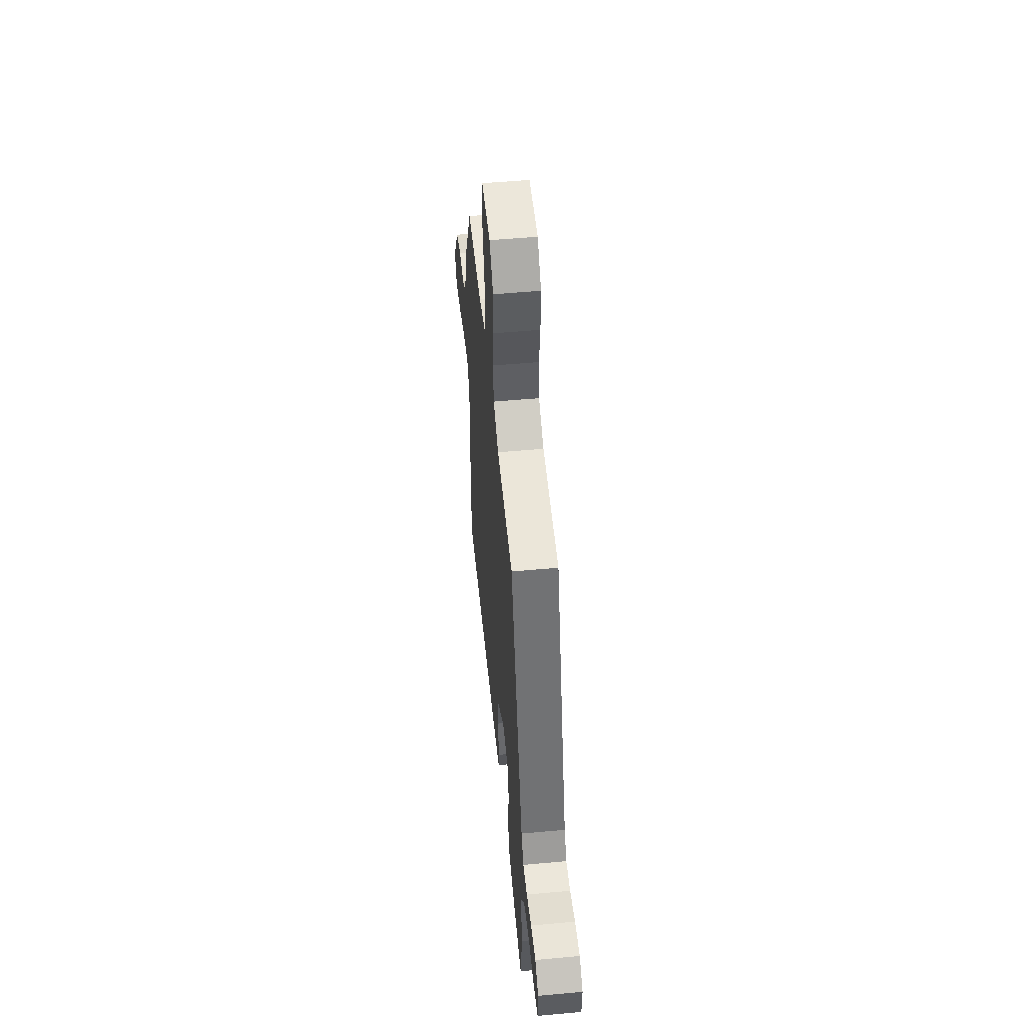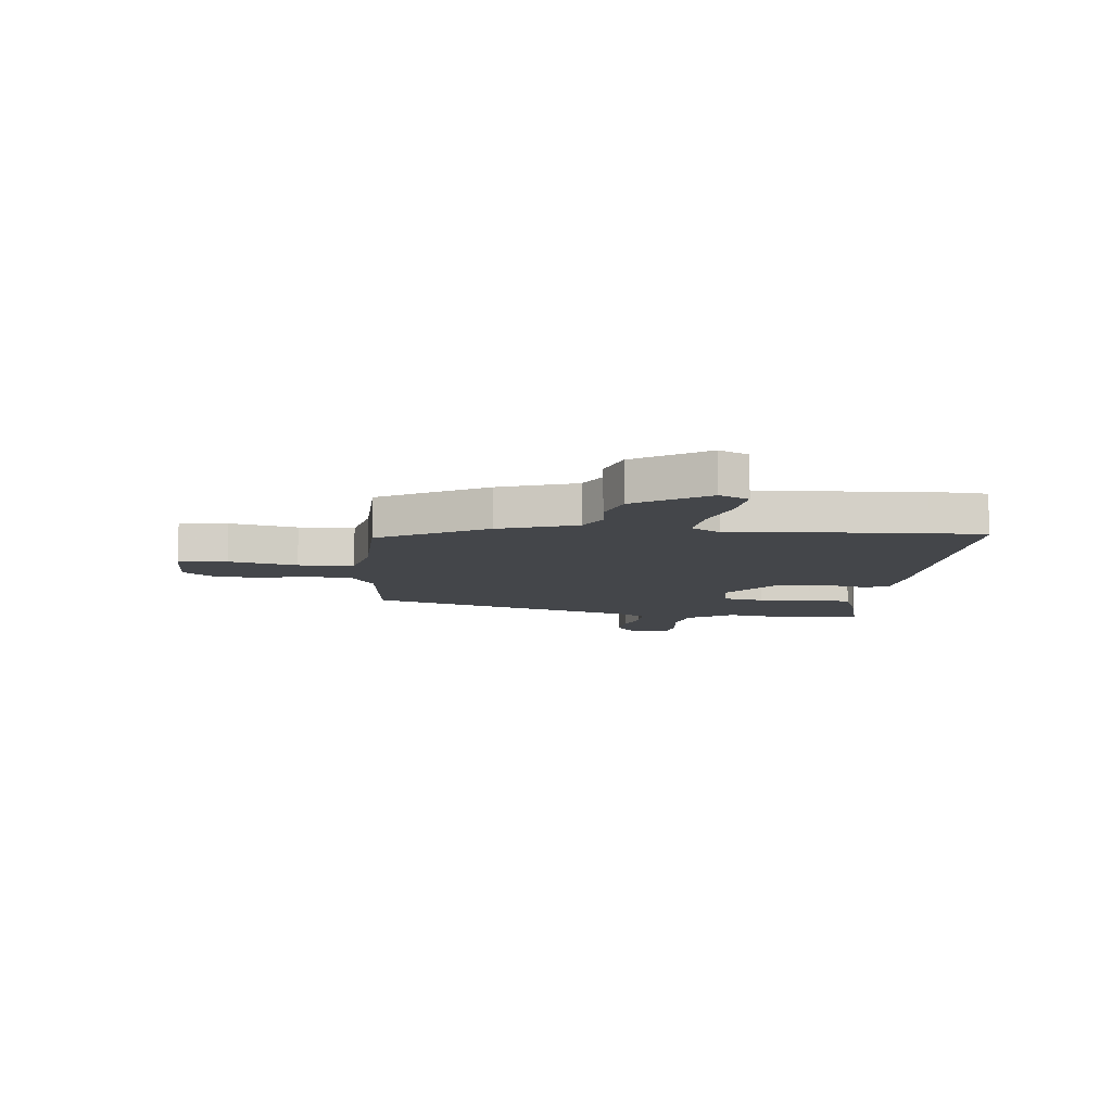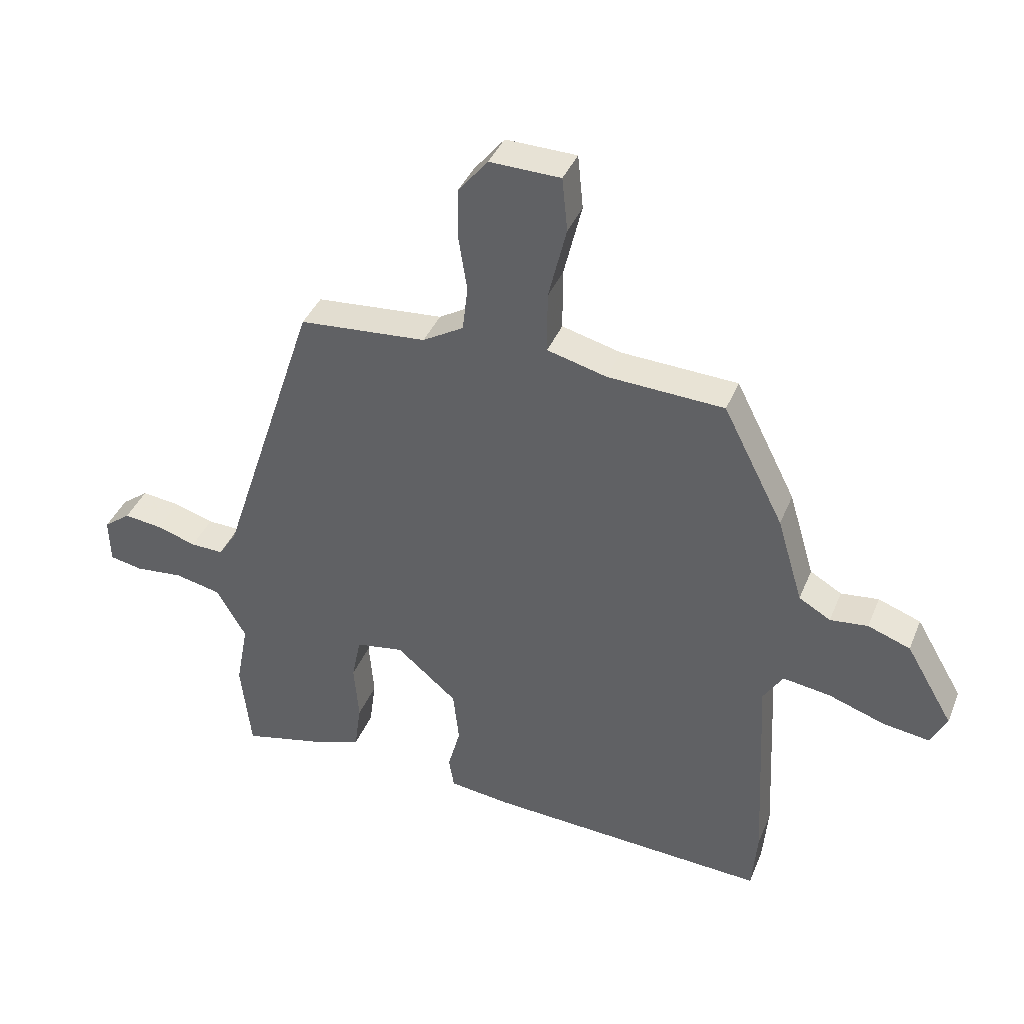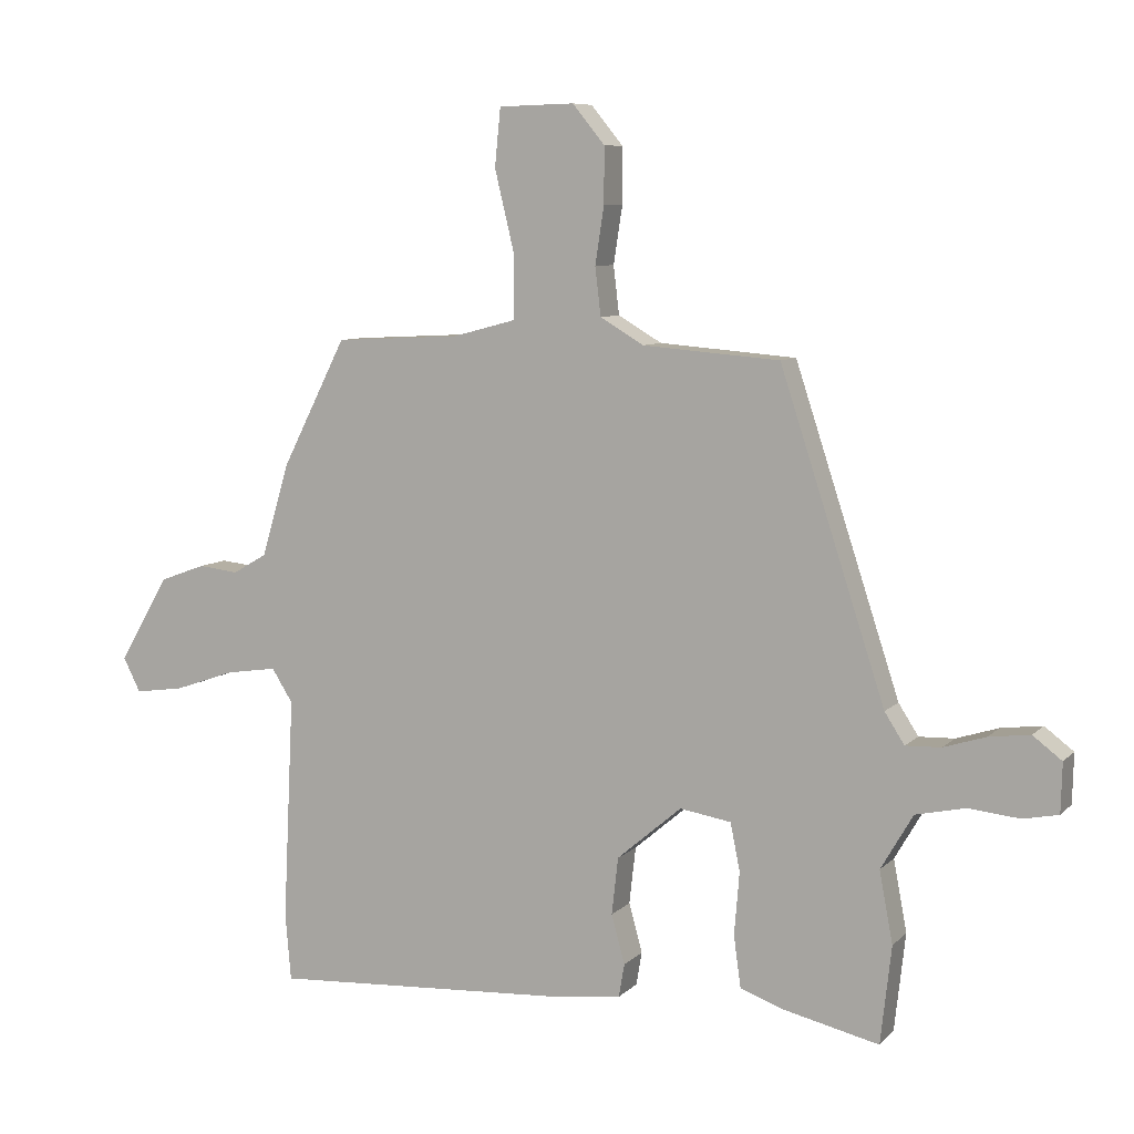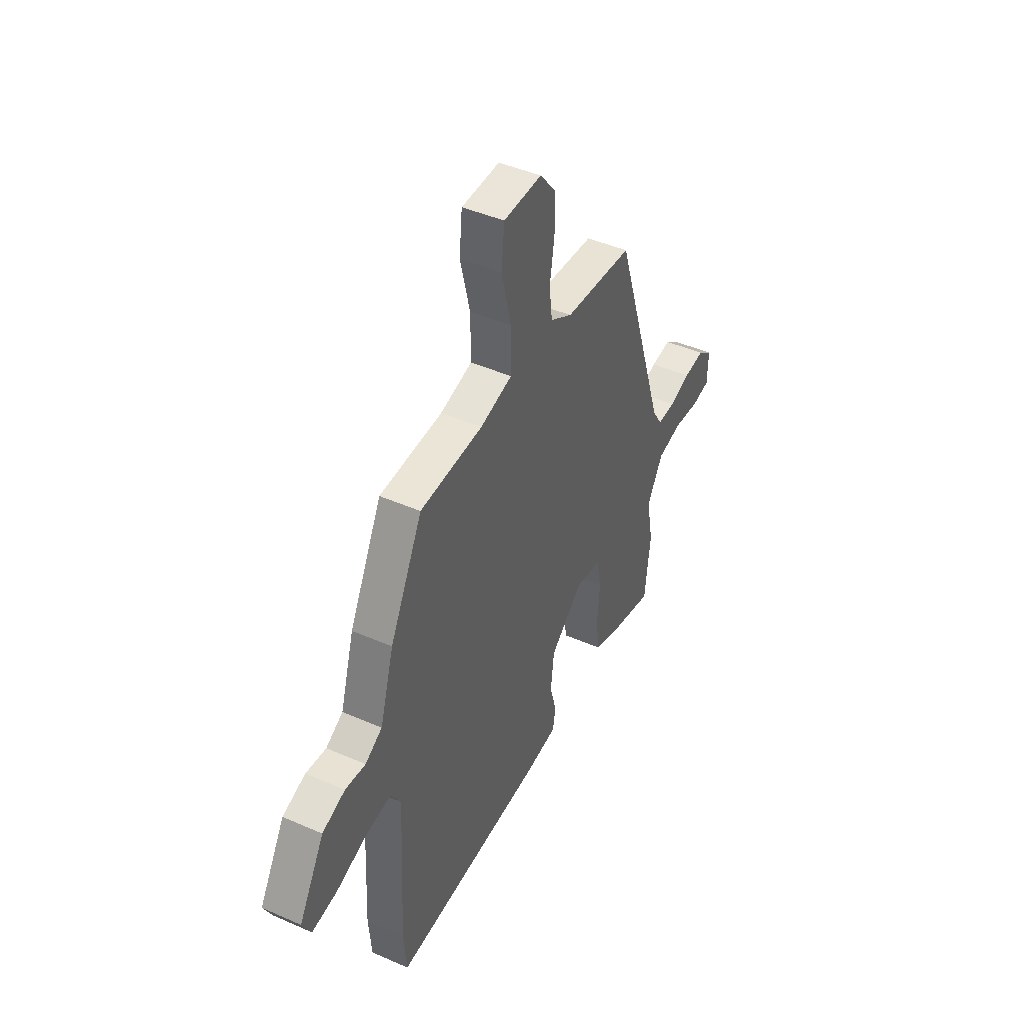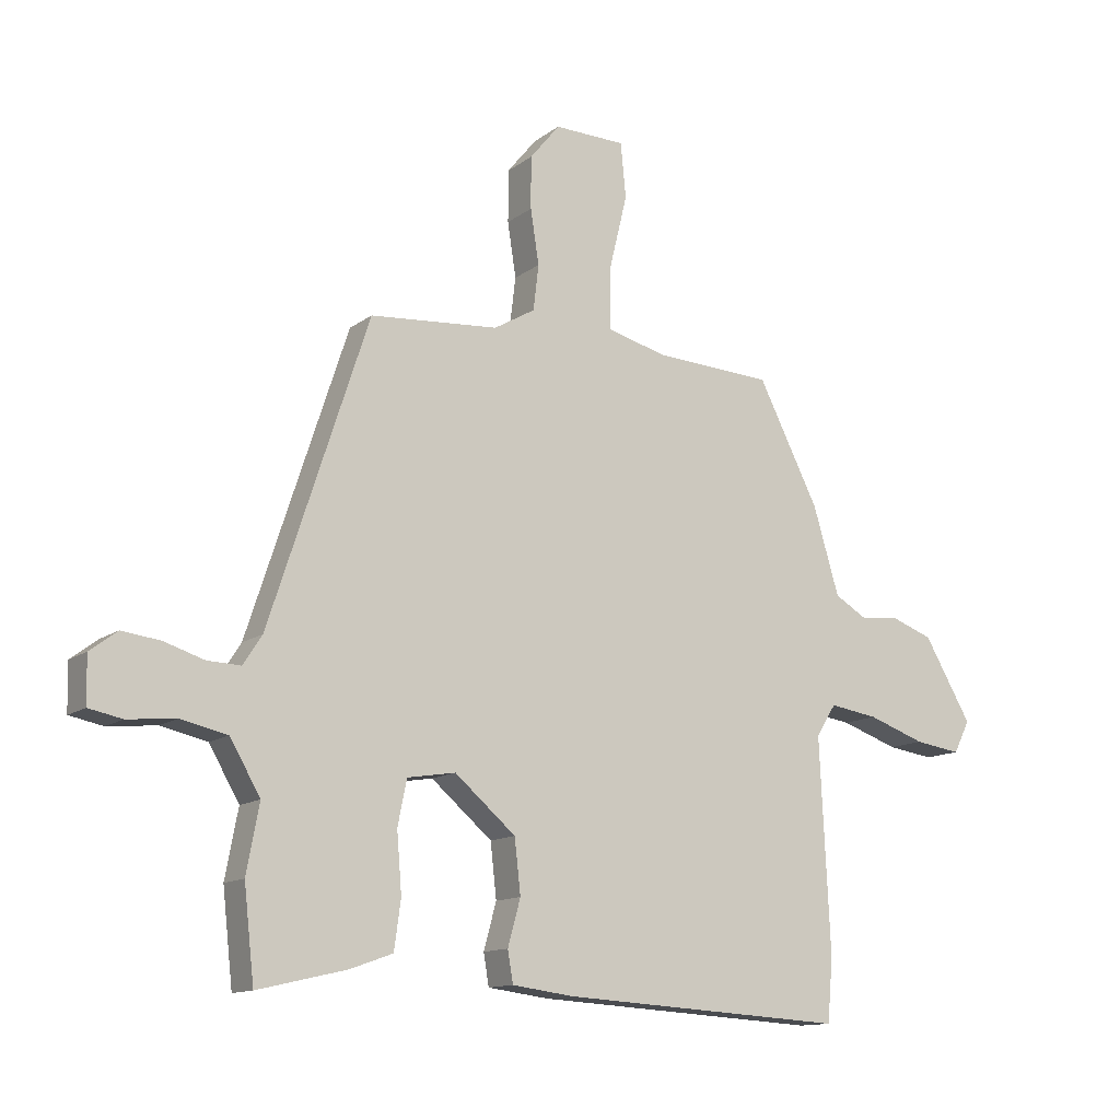
<metadata>
{"format":"obj","ext":"obj","renderer":"f3d","projection":"perspective","resolution":1024,"background":"white","views":[{"elev":53.2,"azim":-95.6,"up":"+Z"},{"elev":-9.6,"azim":85.8,"up":"+Y"},{"elev":39.1,"azim":20.8,"up":"+Z"},{"elev":7.9,"azim":-156.1,"up":"+Z"},{"elev":44.5,"azim":117.1,"up":"+Z"},{"elev":-12.8,"azim":-31.8,"up":"+Z"}]}
</metadata>
<code>
v 0.503 0.07 -0.469
v 0.494 0.07 -0.573
v 0.021 0.07 -0.545
v -0.08 0.07 -0.532
v -0.089 0.07 -0.48
v -0.068 0.07 -0.404
v -0.078 0.07 -0.315
v -0.179 0.07 -0.229
v -0.259 0.07 -0.242
v -0.274 0.07 -0.316
v -0.266 0.07 -0.414
v -0.277 0.07 -0.494
v -0.347 0.07 -0.519
v -0.494 0.07 -0.553
v -0.511 0.07 -0.401
v -0.49 0.07 -0.29
v -0.54 0.07 -0.204
v -0.617 0.07 -0.187
v -0.697 0.07 -0.195
v -0.752 0.07 -0.184
v -0.754 0.07 -0.107
v -0.709 0.07 -0.073
v -0.645 0.07 -0.081
v -0.579 0.07 -0.102
v -0.524 0.07 -0.104
v -0.493 0.07 -0.056
v -0.329 0.07 0.444
v -0.116 0.07 0.461
v -0.048 0.07 0.501
v -0.039 0.07 0.576
v -0.053 0.07 0.666
v -0.053 0.07 0.752
v -0.003 0.07 0.813
v 0.115 0.07 0.81
v 0.124 0.07 0.72
v 0.094 0.07 0.596
v 0.094 0.07 0.494
v 0.193 0.07 0.468
v 0.388 0.07 0.458
v 0.489 0.07 0.259
v 0.532 0.07 0.115
v 0.585 0.07 0.084
v 0.648 0.07 0.091
v 0.719 0.07 0.065
v 0.798 0.07 -0.07
v 0.771 0.07 -0.123
v 0.694 0.07 -0.112
v 0.599 0.07 -0.079
v 0.519 0.07 -0.067
v 0.486 0.07 -0.119
v 0.503 0 -0.469
v 0.494 0 -0.573
v 0.021 0 -0.545
v -0.08 0 -0.532
v -0.089 0 -0.48
v -0.068 0 -0.404
v -0.078 0 -0.315
v -0.179 0 -0.229
v -0.259 0 -0.242
v -0.274 0 -0.316
v -0.266 0 -0.414
v -0.277 0 -0.494
v -0.347 0 -0.519
v -0.494 0 -0.553
v -0.511 0 -0.401
v -0.49 0 -0.29
v -0.54 0 -0.204
v -0.617 0 -0.187
v -0.697 0 -0.195
v -0.752 0 -0.184
v -0.754 0 -0.107
v -0.709 0 -0.073
v -0.645 0 -0.081
v -0.579 0 -0.102
v -0.524 0 -0.104
v -0.493 0 -0.056
v -0.329 0 0.444
v -0.116 0 0.461
v -0.048 0 0.501
v -0.039 0 0.576
v -0.053 0 0.666
v -0.053 0 0.752
v -0.003 0 0.813
v 0.115 0 0.81
v 0.124 0 0.72
v 0.094 0 0.596
v 0.094 0 0.494
v 0.193 0 0.468
v 0.388 0 0.458
v 0.489 0 0.259
v 0.532 0 0.115
v 0.585 0 0.084
v 0.648 0 0.091
v 0.719 0 0.065
v 0.798 0 -0.07
v 0.771 0 -0.123
v 0.694 0 -0.112
v 0.599 0 -0.079
v 0.519 0 -0.067
v 0.486 0 -0.119
f 45 46 47 48
f 45 48 49
f 42 43 44 45
f 41 42 45 49
f 38 39 40 41
f 37 38 41 49
f 33 34 35 36
f 33 36 37
f 30 31 32 33
f 29 30 33 37
f 28 29 37 49
f 26 27 28 49
f 21 22 23 24
f 21 24 25
f 18 19 20 21
f 17 18 21 25
f 16 17 25 26
f 14 15 16
f 13 14 16
f 10 11 12 13
f 9 10 13 16
f 3 4 5 6
f 3 6 7
f 50 1 2 3
f 50 3 7
f 49 50 7 8
f 9 16 26 49
f 8 9 49
f 98 97 96 95
f 99 98 95
f 95 94 93 92
f 99 95 92 91
f 91 90 89 88
f 99 91 88 87
f 86 85 84 83
f 87 86 83
f 83 82 81 80
f 87 83 80 79
f 99 87 79 78
f 99 78 77 76
f 74 73 72 71
f 75 74 71
f 71 70 69 68
f 75 71 68 67
f 76 75 67 66
f 66 65 64
f 66 64 63
f 63 62 61 60
f 66 63 60 59
f 56 55 54 53
f 57 56 53
f 53 52 51 100
f 57 53 100
f 58 57 100 99
f 99 76 66 59
f 99 59 58
f 1 51 52 2
f 2 52 53 3
f 3 53 54 4
f 4 54 55 5
f 5 55 56 6
f 6 56 57 7
f 7 57 58 8
f 8 58 59 9
f 9 59 60 10
f 10 60 61 11
f 11 61 62 12
f 12 62 63 13
f 13 63 64 14
f 14 64 65 15
f 15 65 66 16
f 16 66 67 17
f 17 67 68 18
f 18 68 69 19
f 19 69 70 20
f 20 70 71 21
f 21 71 72 22
f 22 72 73 23
f 23 73 74 24
f 24 74 75 25
f 25 75 76 26
f 26 76 77 27
f 27 77 78 28
f 28 78 79 29
f 29 79 80 30
f 30 80 81 31
f 31 81 82 32
f 32 82 83 33
f 33 83 84 34
f 34 84 85 35
f 35 85 86 36
f 36 86 87 37
f 37 87 88 38
f 38 88 89 39
f 39 89 90 40
f 40 90 91 41
f 41 91 92 42
f 42 92 93 43
f 43 93 94 44
f 44 94 95 45
f 45 95 96 46
f 46 96 97 47
f 47 97 98 48
f 48 98 99 49
f 49 99 100 50
f 50 100 51 1

</code>
